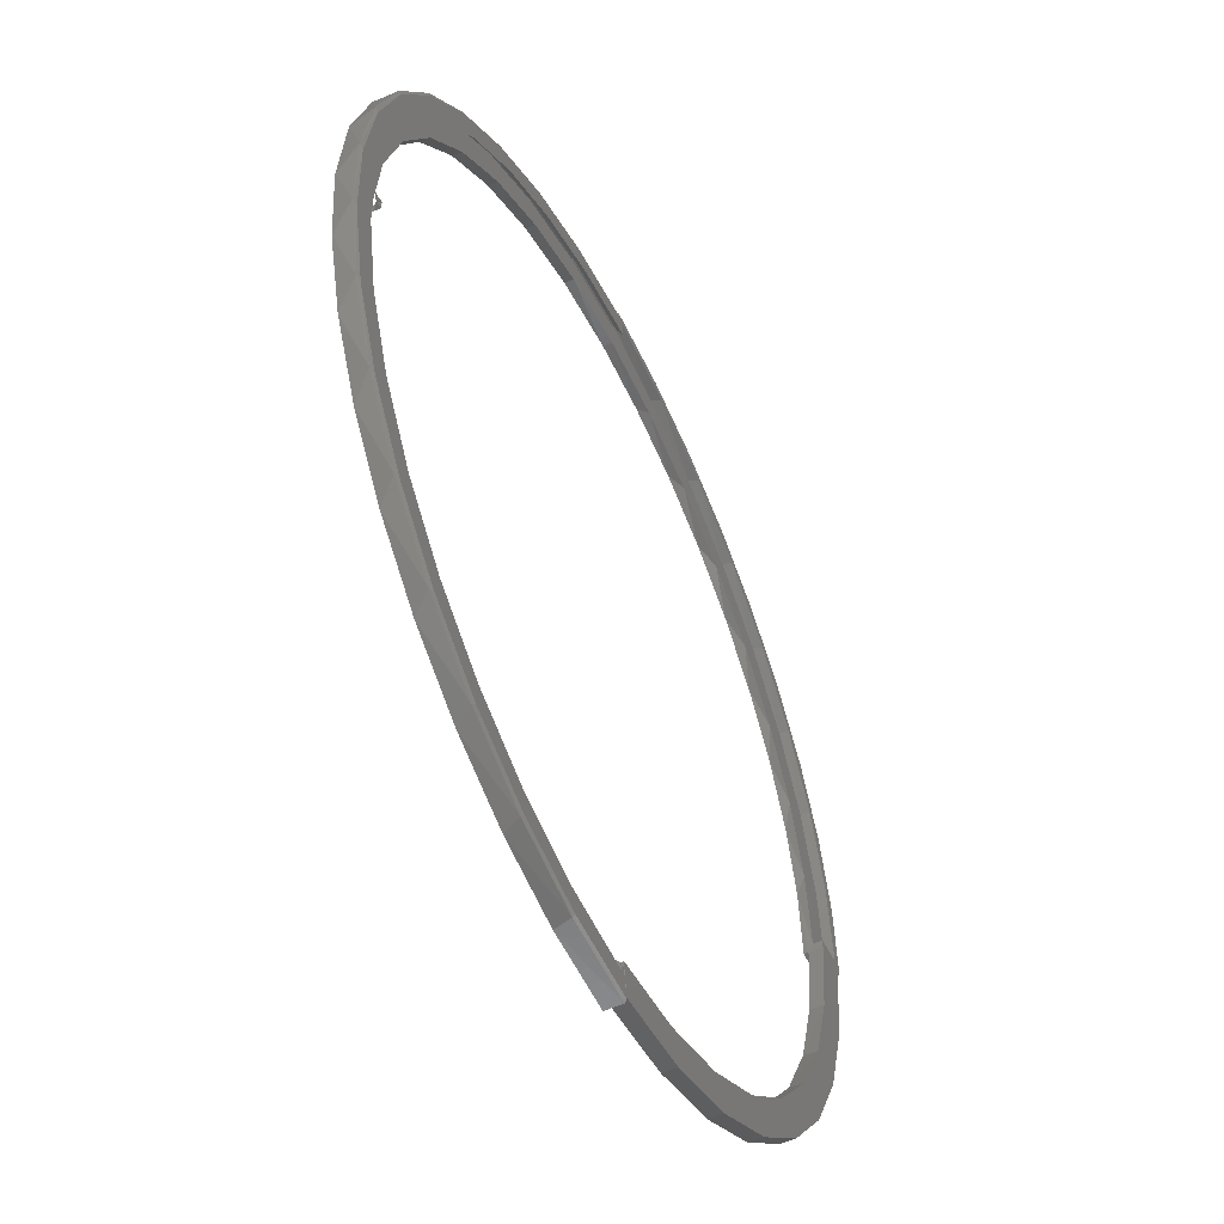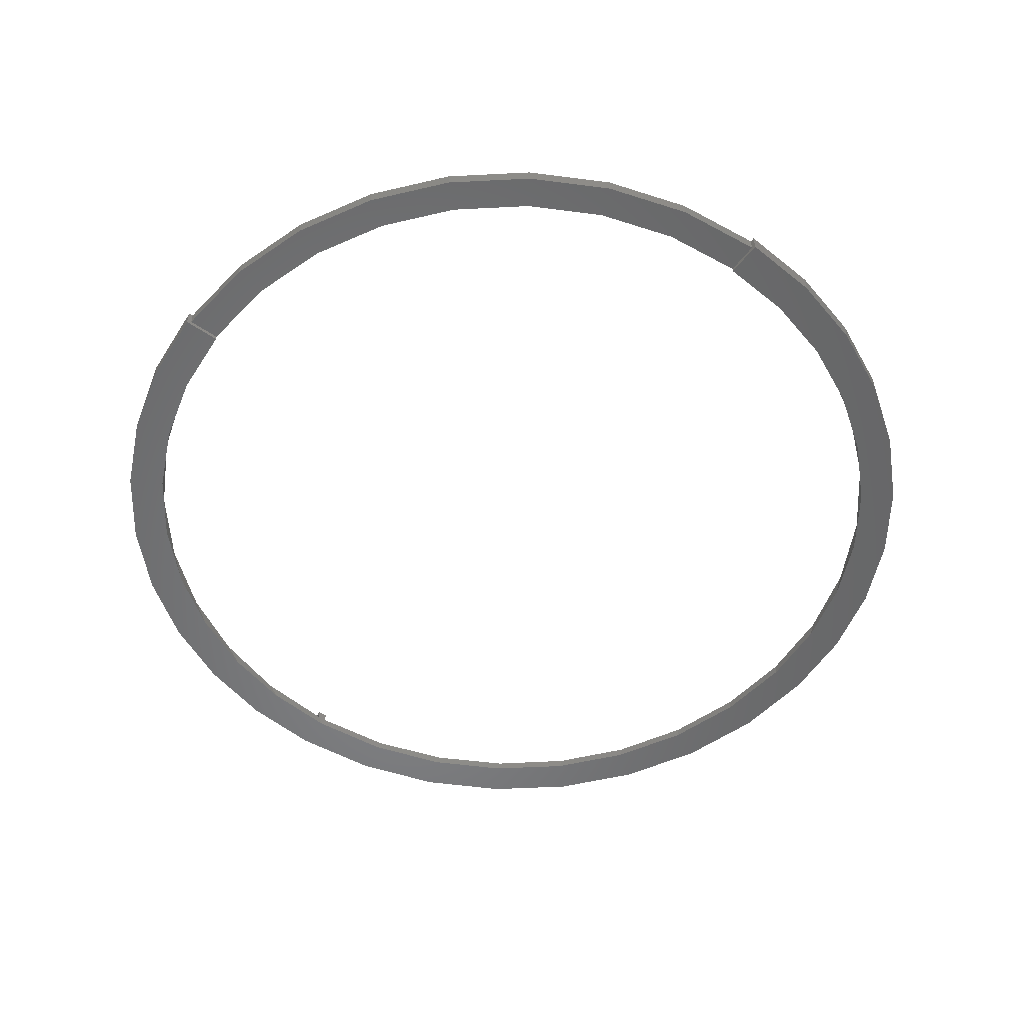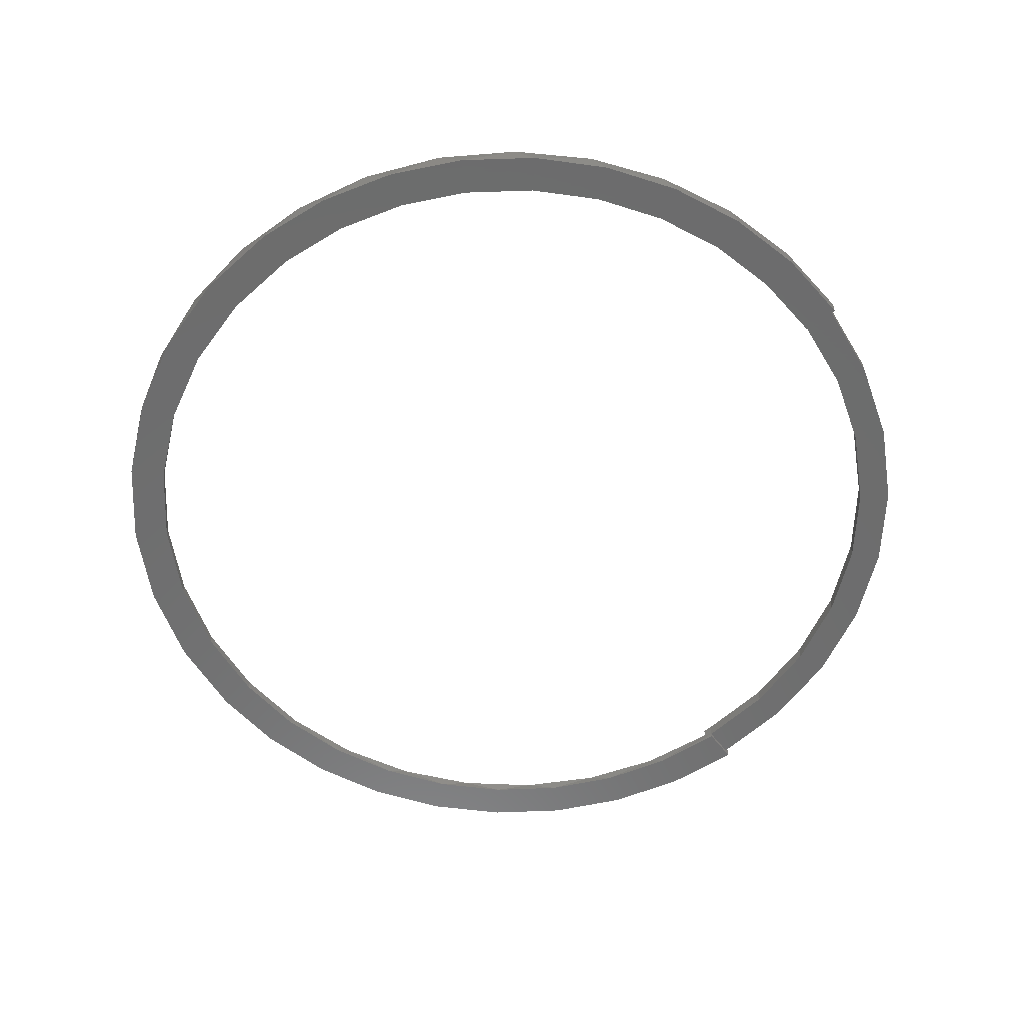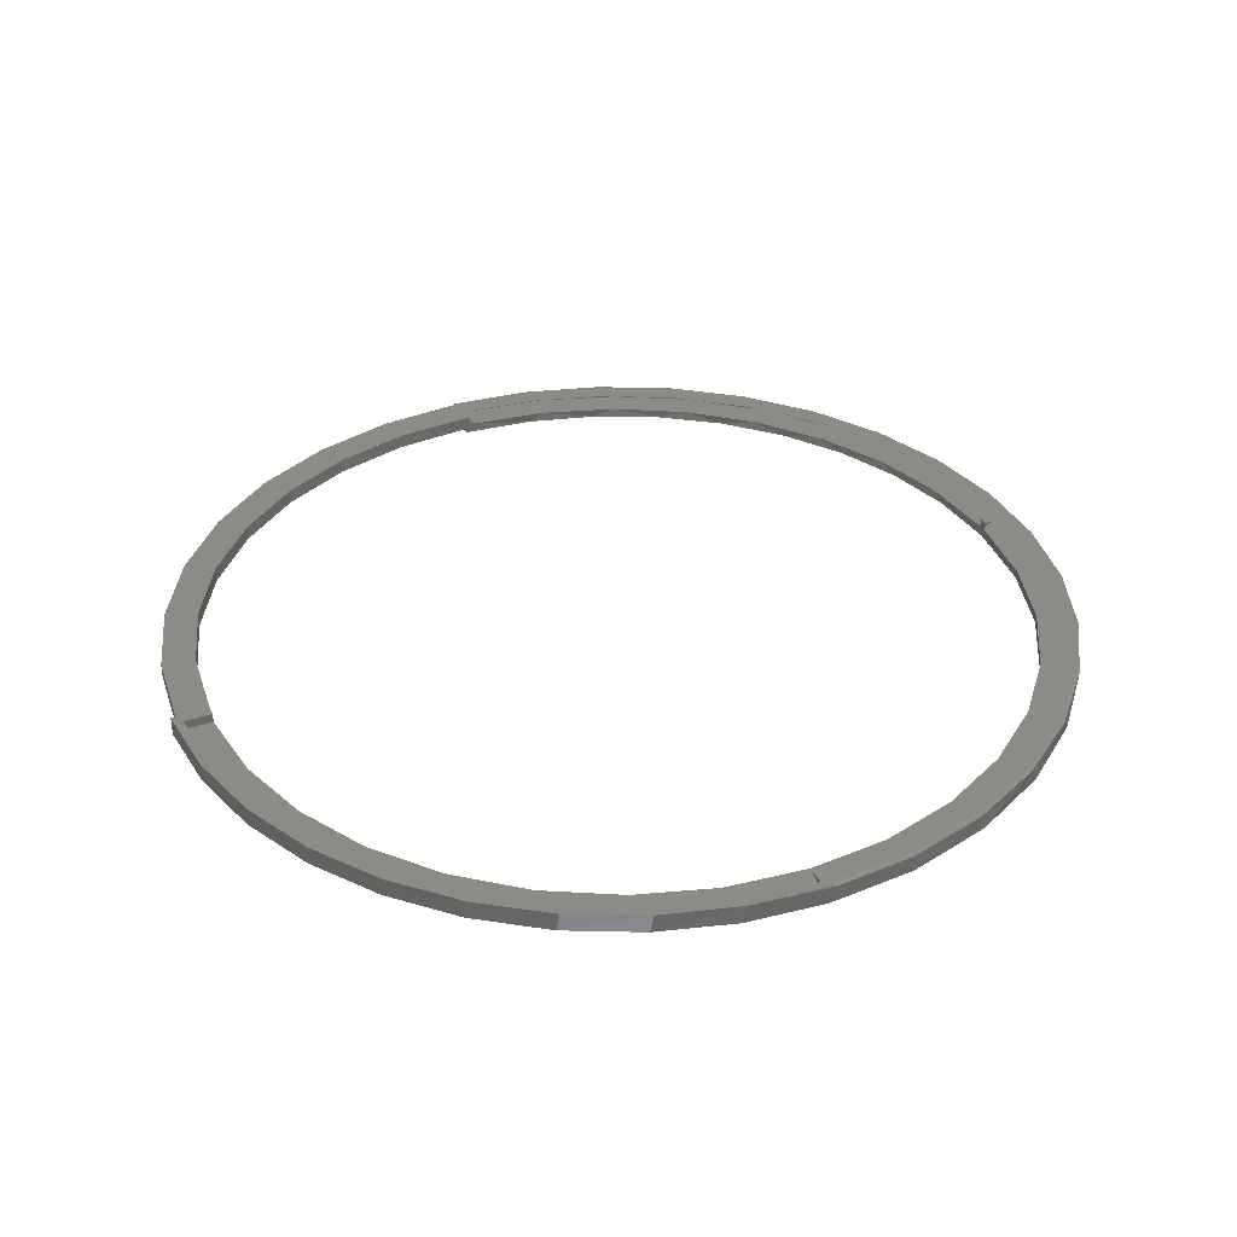
<metadata>
{"format":"stl","ext":"stl","renderer":"f3d","projection":"perspective","resolution":1024,"background":"white","views":[{"elev":-53.0,"azim":-64.4,"up":"+Y"},{"elev":-53.1,"azim":53.7,"up":"+Z"},{"elev":-59.0,"azim":-52.8,"up":"+Z"},{"elev":34.7,"azim":156.5,"up":"+Z"}]}
</metadata>
<code>
# stl→obj: 275 verts, 546 faces
v 0.2392 0.6528 -0.007812
v 0.2641 0.6432 0.007812
v 0.1346 0.6822 0.007812
v 0.3496 0.6009 -0.007812
v 0.3835 0.5799 0.007812
v 0.4492 0.5305 -0.007812
v 0.4885 0.4946 0.007812
v 0.535 0.4438 -0.007812
v 0.5749 0.3906 0.007812
v 0.6042 0.3434 -0.007812
v 0.6396 0.2718 0.007812
v 0.6549 0.2325 -0.007812
v 0.68 0.1428 0.007812
v 0.6854 0.1144 -0.007812
v 0.6947 0.008388 0.007812
v 0.6947 -0.007237 0
v 0.6947 -0.007237 0.02344
v 0.6947 0.008388 0.02344
v 0.6947 -0.007237 -0.007812
v 0.1215 0.6846 -0.007812
v 4.254e-17 0.6947 0.007812
v 1.968e-16 0.6953 -0.007812
v 0.007812 -0.75 0.02344
v 0 -0.7054 0.02264
v 0 -0.7078 0.02323
v -1.276e-16 -0.6947 0.02344
v 0 -0.7104 0.02344
v -0.007812 -0.7169 0.02344
v -0.007812 -0.7103 0.02344
v 0.2551 0.7142 0.02344
v 0.2876 0.6848 0.02344
v 0.3766 0.6582 0.02344
v 0.414 0.6166 0.02344
v 0.4864 0.5817 0.02344
v 0.5248 0.5254 0.02344
v 0.5811 0.487 0.02344
v 0.616 0.4145 0.02344
v 0.6576 0.3772 0.02344
v 0.6842 0.2882 0.02344
v 0.7136 0.2557 0.02344
v -0.1299 -0.7405 0.02344
v 0.007812 -0.7518 0.02344
v 0.75 -0.007237 0.02344
v 0.7578 -0.007237 0.02344
v 0.6801 -0.1417 0.02344
v 0.7345 -0.1516 0.02344
v 0.1521 -0.7344 0.02344
v 0.1346 -0.6816 0.02344
v -0.1485 0.737 0.02344
v -0.284 0.6961 0.02344
v -0.1267 0.7056 0.02344
v 0.007812 0.7169 0.02344
v 0.007812 0.7427 0.02344
v -0.007812 0.7518 0.02344
v -0.2631 -0.7044 0.02344
v -0.1389 -0.7033 0.02344
v -0.2651 -0.6661 0.02344
v 0.1505 0.7273 0.02344
v 0.1256 0.7479 0.02344
v -0.007812 0.7583 0.02344
v -0.3871 -0.6446 0.02344
v -0.3821 -0.6066 0.02344
v -0.4979 -0.5634 0.02344
v -0.4861 -0.527 0.02344
v -0.592 -0.4635 0.02344
v -0.5738 -0.4299 0.02344
v -0.6663 -0.3483 0.02344
v -0.6423 -0.3185 0.02344
v -0.7185 -0.2215 0.02344
v -0.6894 -0.1965 0.02344
v -0.7468 -0.08719 0.02344
v -0.7137 -0.06796 0.02344
v -0.7502 0.05016 0.02344
v -0.7142 0.06305 0.02344
v -0.7285 0.1861 0.02344
v -0.6907 0.1922 0.02344
v -0.6822 0.3161 0.02344
v -0.6439 0.3152 0.02344
v -0.6128 0.4356 0.02344
v -0.5754 0.4277 0.02344
v -0.5203 0.5427 0.02344
v -0.485 0.5279 0.02344
v -0.4094 0.6306 0.02344
v -0.3775 0.6094 0.02344
v -0.2566 0.6694 0.02344
v 0.7473 0.1262 0.02344
v 0.7268 0.1511 0.02344
v 0.7421 0.008388 0.02344
v 0.6916 -0.2902 0.02344
v 0.6398 -0.2709 0.02344
v 0.6227 -0.418 0.02344
v 0.5751 -0.3897 0.02344
v 0.5305 -0.5301 0.02344
v 0.4887 -0.4938 0.02344
v 0.4185 -0.6224 0.02344
v 0.3837 -0.5792 0.02344
v 0.2642 -0.6425 0.02344
v 0.2908 -0.6913 0.02344
v 0 -0.6949 0.01015
v 0 -0.6954 0.01247
v 0.007812 -0.6947 -0.007812
v -1.276e-16 -0.6947 0.007812
v -0.6814 0.1355 -0.007812
v -0.68 0.1422 0.007812
v -0.6947 0.007812 0.007812
v 0.5768 -0.3873 0
v 0.4915 -0.491 0
v 0.3878 -0.5764 0
v 0.2696 -0.6403 0
v 0.1413 -0.6802 0
v -0.1138 -0.6854 -0.007812
v -0.1413 -0.6802 0.007812
v -0.007812 -0.6947 0.007812
v -0.2319 -0.6549 -0.007812
v -0.2695 -0.6403 0.007812
v -0.3428 -0.6042 -0.007812
v -0.3876 -0.5766 0.007812
v -0.4432 -0.535 -0.007812
v -0.4913 -0.4913 0.007812
v -0.53 -0.4492 -0.007812
v -0.5766 -0.3876 0.007812
v -0.6004 -0.3496 -0.007812
v -0.6403 -0.2695 0.007812
v -0.6522 -0.2392 -0.007812
v -0.6802 -0.1413 0.007812
v -0.684 -0.1215 -0.007812
v -0.6419 0.2659 -0.007812
v -0.6396 0.2713 0.007812
v -0.5777 0.386 -0.007812
v -0.5749 0.39 0.007812
v -0.4913 0.4913 -0.007812
v -0.4885 0.494 0.007812
v -0.386 0.5777 -0.007812
v -0.3835 0.5793 0.007812
v -0.2659 0.6419 -0.007812
v 0.007812 -0.6947 0
v -0.6947 -0.007812 0.007812
v -0.6947 8.508e-17 -0.007812
v -0.6947 -0.007812 0.02344
v -0.6947 0.007812 0.02344
v 0.6405 -0.2691 0
v 0.6803 -0.1408 0
v -0.2641 0.6426 0.007812
v -0.1355 0.6814 -0.007812
v -0.1346 0.6816 0.007812
v 0.75 -0.007237 0
v 0.7345 -0.1516 0
v 0.6916 -0.2902 0
v 0.6227 -0.418 0
v 0.5305 -0.5301 0
v 0.4185 -0.6224 0
v 0.2908 -0.6913 0
v 0.1521 -0.7344 0
v 0.007812 -0.75 0
v 0 -0.6964 0.01476
v 0 -0.6976 0.01687
v 0 -0.6992 0.01876
v 0 -0.7011 0.02038
v 0 -0.7032 0.02168
v 0.007812 -0.7578 -0.007812
v 0.007812 -0.7578 0.02045
v 0.7578 -0.007237 -0.007812
v -0.007797 -0.6949 0.01026
v -0.007787 -0.6955 0.01266
v -0.00778 -0.6964 0.01493
v -0.007777 -0.6977 0.01703
v -0.007778 -0.6993 0.0189
v -0.007781 -0.7012 0.02049
v -0.007787 -0.7033 0.02177
v -0.007795 -0.7056 0.0227
v -0.007804 -0.708 0.02326
v -0.6984 -0.007777 0.01787
v -0.6968 0.007779 0.01564
v -0.6968 -0.007779 0.01564
v -0.6956 0.007785 0.01317
v -0.6956 -0.007785 0.01317
v -0.6949 0.007796 0.01052
v -0.6949 -0.007796 0.01052
v -0.6984 0.007777 0.01787
v -0.7003 -0.007779 0.0198
v -0.7003 0.007779 0.0198
v -0.7025 -0.007785 0.02136
v -0.7025 0.007785 0.02136
v -0.705 -0.007793 0.0225
v -0.705 0.007793 0.0225
v -0.7076 -0.007802 0.0232
v -0.7076 0.007802 0.0232
v -0.7103 -0.007812 0.02344
v -0.7103 0.007812 0.02344
v -0.007812 -0.7421 0.007812
v -0.007812 -0.7421 0.0108
v 4.544e-17 0.7422 0.007812
v -0.1448 0.7279 0.007812
v 0.1438 0.7287 0.007812
v -0.284 0.6857 0.007812
v -0.4123 0.6171 0.007812
v -0.2894 -0.6834 0.007812
v 0.2822 0.687 0.007812
v -0.7422 9.089e-17 0.007812
v -0.7279 0.1448 0.007812
v -0.6857 0.284 0.007812
v -0.6171 0.4123 0.007812
v -0.5248 0.5248 0.007812
v -0.4164 -0.6144 0.007812
v -0.5276 -0.522 0.007812
v -0.6187 -0.4099 0.007812
v -0.6864 -0.2822 0.007812
v -0.7281 -0.1438 0.007812
v -0.1515 -0.7266 0.007812
v 0.7421 0.008388 0.007812
v 0.7266 0.1521 0.007812
v 0.6834 0.29 0.007812
v 0.6144 0.417 0.007812
v 0.522 0.5281 0.007812
v 0.4099 0.6193 0.007812
v 0.007812 0.7427 0.01051
v -1.043e-12 0.7422 0.0108
v -0.5234 0.5262 0.0108
v -0.4111 0.6179 0.0108
v -0.6846 0.2867 0.0108
v -0.6157 0.4144 0.0108
v -0.7273 0.1481 0.0108
v -0.7288 -0.1405 0.0108
v -0.7422 0.003906 0.0108
v -0.6201 -0.4079 0.0108
v -0.6875 -0.2795 0.0108
v -0.5289 -0.5206 0.0108
v -0.2903 -0.683 0.0108
v -0.4176 -0.6136 0.0108
v -0.152 -0.7265 0.0108
v -0.1443 0.728 0.0108
v -0.2831 0.6861 0.0108
v -0.29 0.7001 -0.007812
v 0.2608 0.7121 -0.007812
v -1.219e-16 0.7578 -0.007812
v 0.1324 0.7467 -0.007812
v -0.1478 0.7433 -0.007812
v -0.6301 0.421 -0.007812
v -0.5359 0.5359 -0.007812
v -0.421 0.6301 -0.007812
v -0.4838 -0.5833 -0.007812
v -0.5783 -0.4898 -0.007812
v -0.655 -0.3812 -0.007812
v -0.7115 -0.2608 -0.007812
v -0.7461 -0.1324 -0.007812
v -0.7578 -2.437e-16 -0.007812
v -0.7433 0.1478 -0.007812
v -0.7001 0.29 -0.007812
v -0.2535 -0.7142 -0.007812
v -0.3744 -0.6589 -0.007812
v -0.1247 -0.7475 -0.007812
v 0.5833 0.4844 -0.007812
v 0.4898 0.5789 -0.007812
v 0.3812 0.6556 -0.007812
v 0.7142 0.254 -0.007812
v 0.6589 0.375 -0.007812
v 0.7475 0.1253 -0.007812
v -1.433e-12 0.7584 0.02045
v -0.007818 0.7583 0.02045
v -0.1469 0.7434 0.02045
v -0.1316 -0.7463 0.02045
v -0.281 0.7038 0.02045
v -0.4056 0.6402 0.02045
v -0.5163 0.5547 0.02045
v -0.6094 0.4504 0.02045
v -0.6818 0.3308 0.02045
v -0.731 0.1999 0.02045
v -0.7553 0.06214 0.02045
v -0.7538 -0.0777 0.02045
v -0.7267 -0.2149 0.02045
v -0.6748 -0.3448 0.02045
v -0.6 -0.4629 0.02045
v -0.5047 -0.5653 0.02045
v -0.3923 -0.6484 0.02045
v -0.2665 -0.7094 0.02045
f 1 2 3
f 2 1 4
f 4 5 2
f 5 4 6
f 6 7 5
f 7 6 8
f 8 9 7
f 10 9 8
f 11 9 10
f 12 11 10
f 13 11 12
f 14 13 12
f 13 14 15
f 16 17 18
f 16 18 15
f 16 15 14
f 16 14 19
f 1 3 20
f 20 3 21
f 20 21 22
f 23 24 25
f 24 23 26
f 23 25 27
f 28 27 29
f 30 31 32
f 32 31 33
f 32 33 34
f 34 33 35
f 34 35 36
f 36 35 37
f 36 37 38
f 38 37 39
f 38 39 40
f 23 27 28
f 23 28 41
f 23 41 42
f 43 44 18
f 43 18 17
f 43 17 45
f 43 45 46
f 23 47 48
f 23 48 26
f 49 50 51
f 49 51 52
f 49 52 53
f 49 53 54
f 41 28 55
f 55 28 56
f 55 56 57
f 31 30 58
f 58 30 59
f 58 59 53
f 53 59 60
f 53 60 54
f 55 57 61
f 61 57 62
f 61 62 63
f 63 62 64
f 63 64 65
f 65 64 66
f 65 66 67
f 67 66 68
f 67 68 69
f 69 68 70
f 69 70 71
f 71 70 72
f 71 72 73
f 73 72 74
f 73 74 75
f 75 74 76
f 75 76 77
f 77 76 78
f 77 78 79
f 79 78 80
f 79 80 81
f 81 80 82
f 81 82 83
f 83 82 84
f 83 84 50
f 50 84 85
f 50 85 51
f 40 39 86
f 86 39 87
f 86 87 44
f 44 87 88
f 44 88 18
f 46 45 89
f 89 45 90
f 89 90 91
f 91 90 92
f 91 92 93
f 93 92 94
f 93 94 95
f 95 94 96
f 95 96 97
f 95 97 98
f 98 97 48
f 98 48 47
f 99 100 101
f 26 101 100
f 102 99 101
f 103 104 105
f 106 92 90
f 92 106 107
f 107 94 92
f 94 107 108
f 108 96 94
f 96 108 109
f 109 97 96
f 97 109 110
f 110 48 97
f 111 112 113
f 112 111 114
f 114 115 112
f 115 114 116
f 116 117 115
f 117 116 118
f 118 119 117
f 120 119 118
f 121 119 120
f 122 121 120
f 123 121 122
f 124 123 122
f 125 123 124
f 126 125 124
f 104 103 127
f 127 128 104
f 128 127 129
f 129 130 128
f 130 129 131
f 131 132 130
f 132 131 133
f 133 134 132
f 134 133 135
f 136 101 26
f 136 26 48
f 136 48 110
f 137 125 126
f 137 126 138
f 137 138 139
f 101 111 113
f 101 113 102
f 103 105 138
f 138 105 140
f 138 140 139
f 106 90 141
f 141 90 45
f 141 45 142
f 142 45 17
f 142 17 16
f 134 135 143
f 143 135 144
f 143 144 145
f 145 144 22
f 145 22 21
f 146 43 147
f 147 43 46
f 147 46 148
f 148 46 89
f 148 89 149
f 149 89 91
f 149 91 150
f 150 91 93
f 150 93 151
f 151 93 95
f 151 95 152
f 152 95 98
f 152 98 153
f 153 98 47
f 153 47 154
f 154 47 23
f 26 100 155
f 26 155 156
f 26 156 157
f 26 157 158
f 26 158 159
f 26 159 24
f 109 108 151
f 151 108 107
f 151 107 150
f 150 107 106
f 150 106 149
f 149 106 141
f 149 141 148
f 148 141 142
f 148 142 147
f 147 142 16
f 147 16 146
f 136 110 152
f 152 110 109
f 152 109 151
f 136 152 154
f 154 152 153
f 101 154 160
f 101 136 154
f 42 161 160
f 42 160 154
f 42 154 23
f 162 44 43
f 162 43 146
f 162 146 16
f 162 16 19
f 102 113 99
f 99 113 163
f 99 163 100
f 100 163 164
f 100 164 155
f 155 164 165
f 155 165 156
f 156 165 166
f 156 166 157
f 157 166 167
f 157 167 158
f 158 167 168
f 158 168 159
f 159 168 169
f 159 169 24
f 24 169 170
f 24 170 25
f 25 170 171
f 25 171 27
f 27 171 29
f 172 173 174
f 174 173 175
f 174 175 176
f 176 175 177
f 176 177 178
f 178 177 105
f 178 105 137
f 173 172 179
f 179 172 180
f 179 180 181
f 181 180 182
f 181 182 183
f 183 182 184
f 183 184 185
f 185 184 186
f 185 186 187
f 187 186 188
f 187 188 189
f 188 185 187
f 185 188 140
f 188 187 189
f 140 188 186
f 140 186 184
f 140 184 139
f 139 184 182
f 139 182 180
f 139 180 172
f 139 172 174
f 139 174 176
f 165 164 163
f 171 170 169
f 171 169 168
f 171 168 167
f 171 167 166
f 171 166 165
f 113 190 191
f 113 191 28
f 113 28 29
f 113 29 171
f 113 171 165
f 113 165 163
f 192 193 194
f 143 145 195
f 195 196 143
f 197 112 115
f 21 3 198
f 21 198 194
f 21 194 193
f 21 193 195
f 21 195 145
f 199 105 200
f 200 105 104
f 200 104 201
f 201 104 128
f 201 128 202
f 202 128 130
f 202 130 203
f 203 130 132
f 203 132 196
f 196 132 134
f 196 134 143
f 197 115 204
f 204 115 117
f 204 117 205
f 205 117 119
f 205 119 206
f 206 119 121
f 206 121 207
f 207 121 123
f 207 123 208
f 208 123 125
f 208 125 199
f 199 125 137
f 199 137 105
f 209 190 197
f 197 190 113
f 197 113 112
f 15 210 13
f 13 210 211
f 13 211 11
f 11 211 212
f 11 212 9
f 9 212 213
f 9 213 7
f 7 213 214
f 7 214 5
f 5 214 215
f 5 215 2
f 2 215 198
f 2 198 3
f 140 175 173
f 140 173 179
f 140 179 181
f 140 181 183
f 140 183 185
f 18 88 15
f 15 88 210
f 194 216 192
f 216 217 192
f 198 31 58
f 31 198 215
f 215 33 31
f 33 215 214
f 214 35 33
f 35 214 213
f 198 58 194
f 194 58 53
f 194 53 216
f 35 213 37
f 37 213 212
f 37 212 39
f 39 212 211
f 39 211 87
f 87 211 210
f 87 210 88
f 217 216 52
f 82 218 219
f 78 220 221
f 78 221 80
f 221 218 80
f 80 218 82
f 76 222 220
f 76 220 78
f 72 223 224
f 72 224 74
f 224 222 74
f 74 222 76
f 68 225 226
f 68 226 70
f 226 223 70
f 70 223 72
f 66 227 225
f 66 225 68
f 62 228 229
f 62 229 64
f 229 227 64
f 64 227 66
f 28 191 56
f 56 191 230
f 56 230 57
f 57 230 228
f 57 228 62
f 217 52 231
f 231 52 51
f 231 51 232
f 232 51 85
f 232 85 219
f 219 85 84
f 219 84 82
f 53 52 216
f 22 144 233
f 22 233 234
f 22 234 20
f 235 236 237
f 237 236 234
f 237 234 233
f 129 238 131
f 131 238 239
f 131 239 133
f 133 239 240
f 133 240 135
f 135 240 233
f 135 233 144
f 116 241 118
f 118 241 242
f 118 242 120
f 120 242 243
f 120 243 122
f 122 243 244
f 122 244 124
f 124 244 245
f 124 245 126
f 126 245 246
f 126 246 138
f 138 246 247
f 138 247 103
f 103 247 248
f 103 248 127
f 127 248 238
f 127 238 129
f 101 249 111
f 111 249 250
f 111 250 114
f 114 250 241
f 114 241 116
f 249 101 251
f 251 101 160
f 8 6 252
f 252 6 4
f 252 4 253
f 253 4 1
f 253 1 254
f 254 1 20
f 254 20 234
f 255 10 256
f 256 10 8
f 256 8 252
f 10 255 12
f 12 255 257
f 12 257 14
f 14 257 162
f 14 162 19
f 258 259 60
f 258 60 59
f 258 59 236
f 258 236 235
f 236 59 234
f 234 59 30
f 234 30 254
f 254 30 32
f 254 32 253
f 253 32 34
f 253 34 252
f 252 34 36
f 252 36 256
f 256 36 38
f 256 38 255
f 255 38 40
f 255 40 257
f 257 40 86
f 257 86 162
f 162 86 44
f 259 54 60
f 259 260 54
f 260 49 54
f 42 41 161
f 41 261 161
f 262 263 50
f 49 262 50
f 49 260 262
f 264 265 81
f 83 264 81
f 83 263 264
f 50 263 83
f 265 266 79
f 81 265 79
f 267 268 75
f 77 267 75
f 77 266 267
f 79 266 77
f 269 270 71
f 73 269 71
f 73 268 269
f 75 268 73
f 271 67 69
f 69 270 271
f 71 270 69
f 272 273 65
f 67 272 65
f 67 271 272
f 274 275 61
f 63 274 61
f 63 273 274
f 65 273 63
f 55 261 41
f 55 275 261
f 61 275 55
f 258 237 259
f 258 235 237
f 275 274 250
f 241 250 274
f 274 273 241
f 242 241 273
f 273 272 242
f 243 242 272
f 272 271 243
f 244 243 271
f 271 270 244
f 245 244 270
f 270 269 245
f 268 267 247
f 248 247 267
f 267 266 248
f 238 248 266
f 266 265 238
f 239 238 265
f 265 264 239
f 240 239 264
f 264 263 240
f 233 240 263
f 263 262 233
f 246 245 269
f 246 269 268
f 246 268 247
f 160 161 251
f 251 161 261
f 251 261 249
f 249 261 275
f 249 275 250
f 233 262 237
f 237 262 260
f 237 260 259
f 205 227 229
f 227 205 206
f 206 225 227
f 225 206 207
f 207 226 225
f 226 207 208
f 208 223 226
f 200 222 224
f 222 200 201
f 201 220 222
f 220 201 202
f 202 221 220
f 221 202 203
f 203 218 221
f 218 203 196
f 196 219 218
f 219 196 195
f 199 200 224
f 199 224 223
f 199 223 208
f 205 229 204
f 204 229 228
f 204 228 197
f 197 228 230
f 197 230 209
f 209 230 191
f 209 191 190
f 219 195 232
f 232 195 193
f 232 193 231
f 231 193 192
f 231 192 217

</code>
